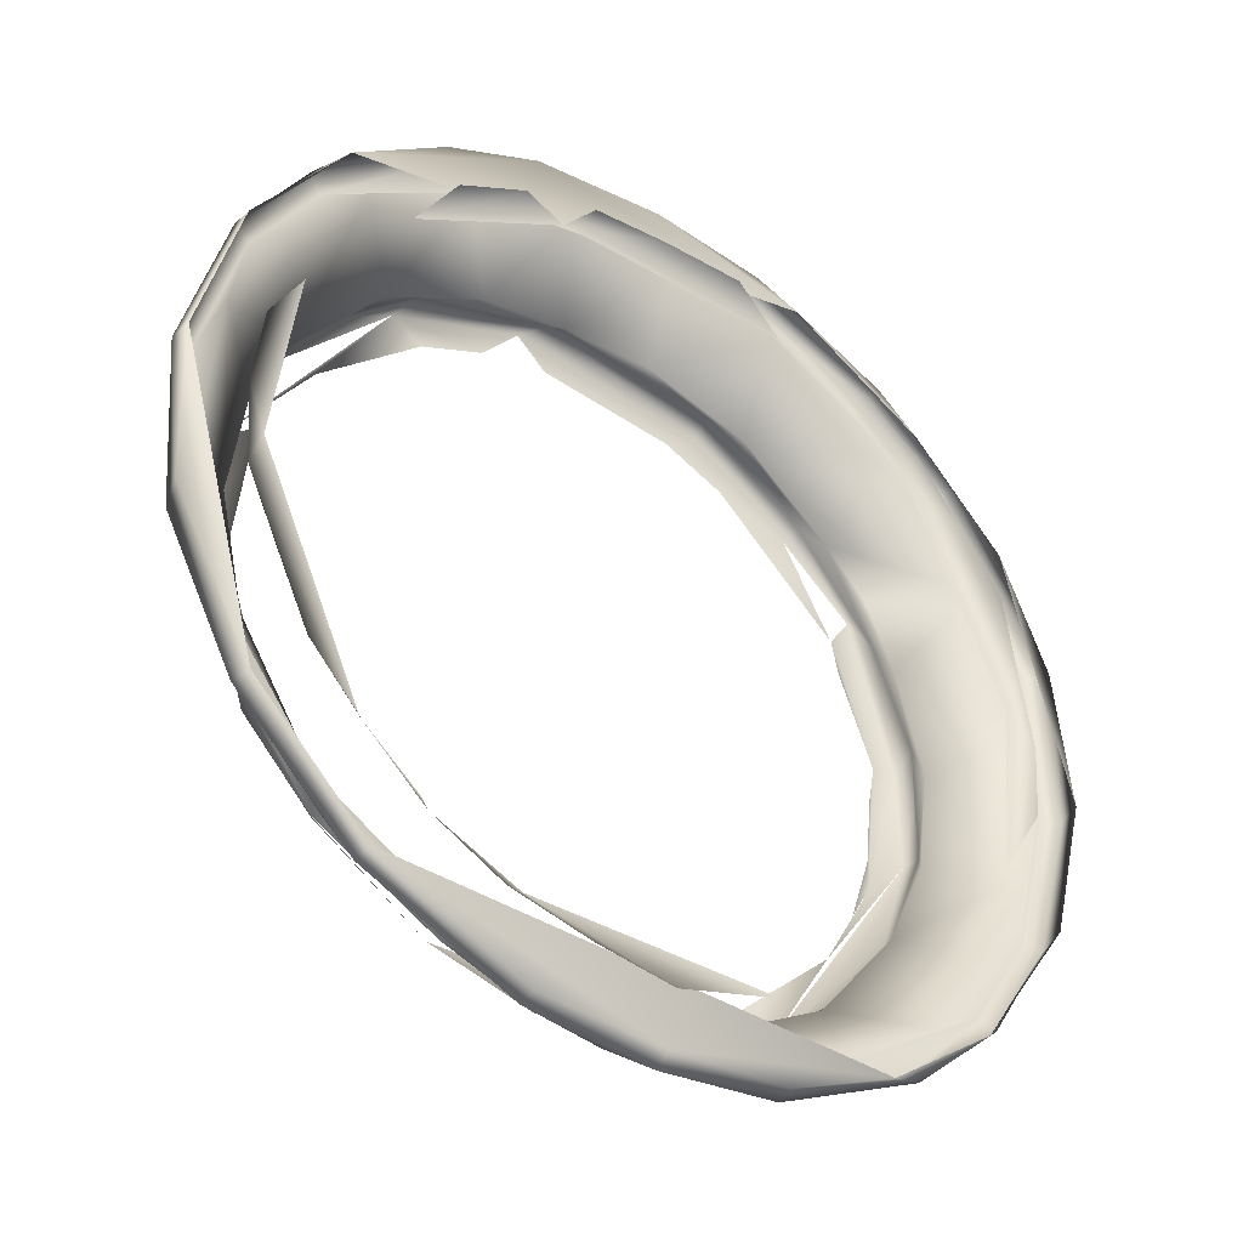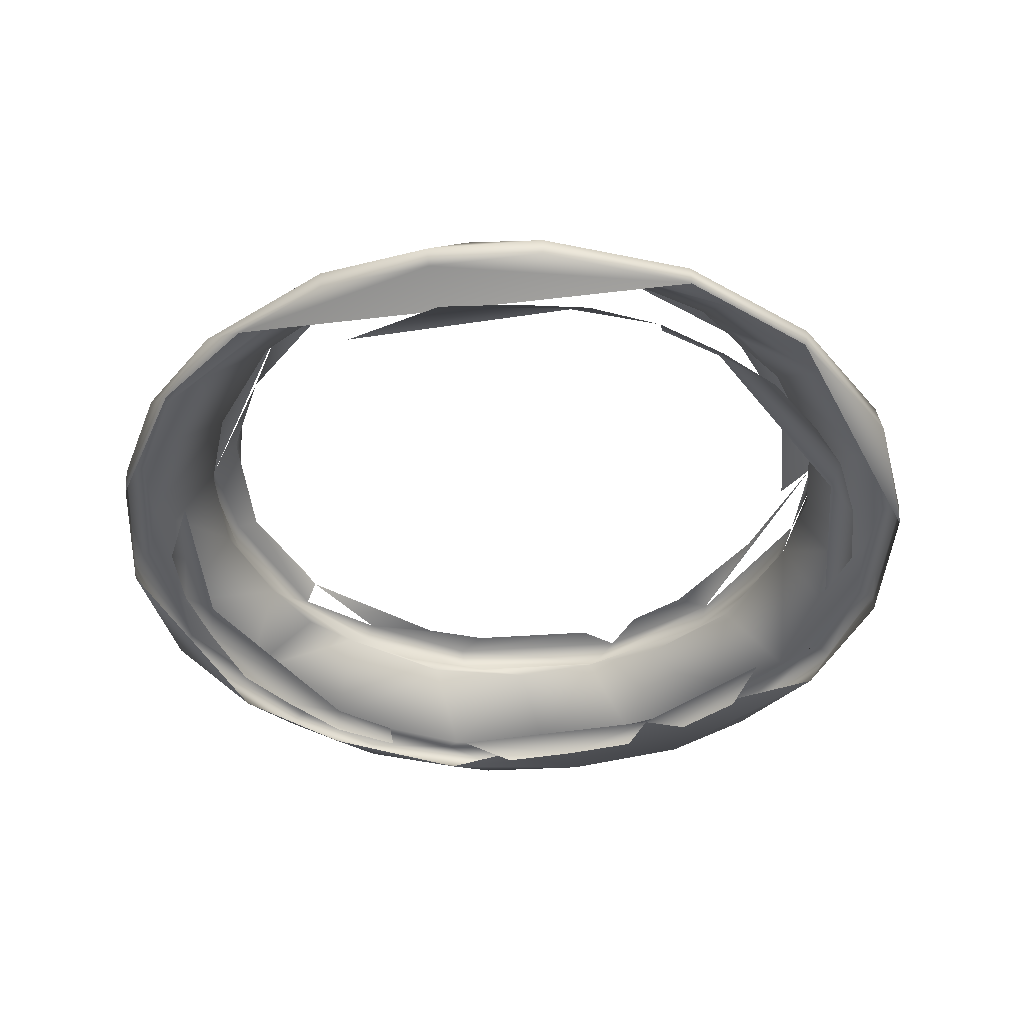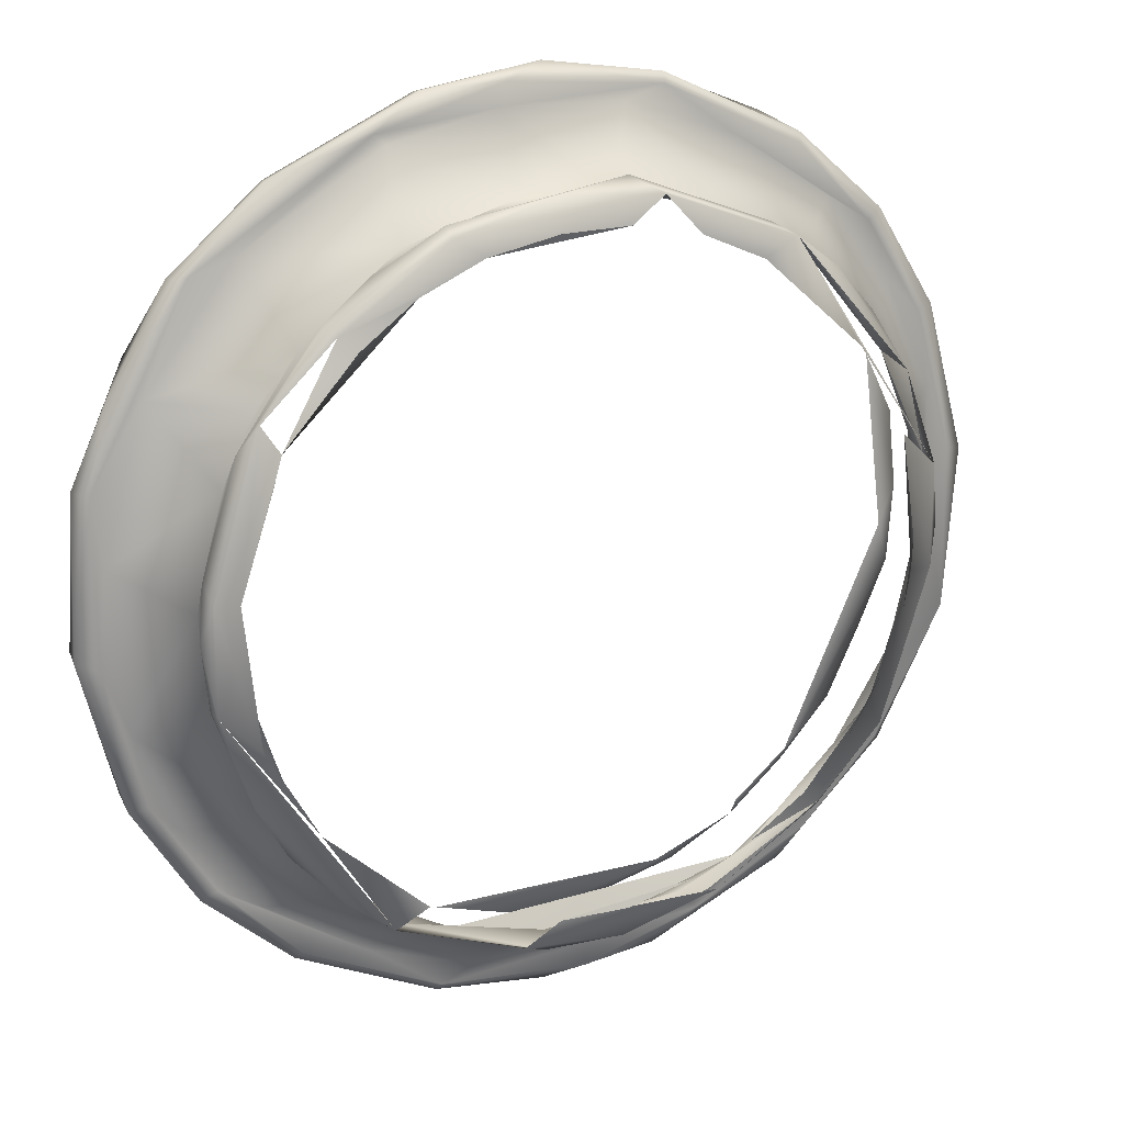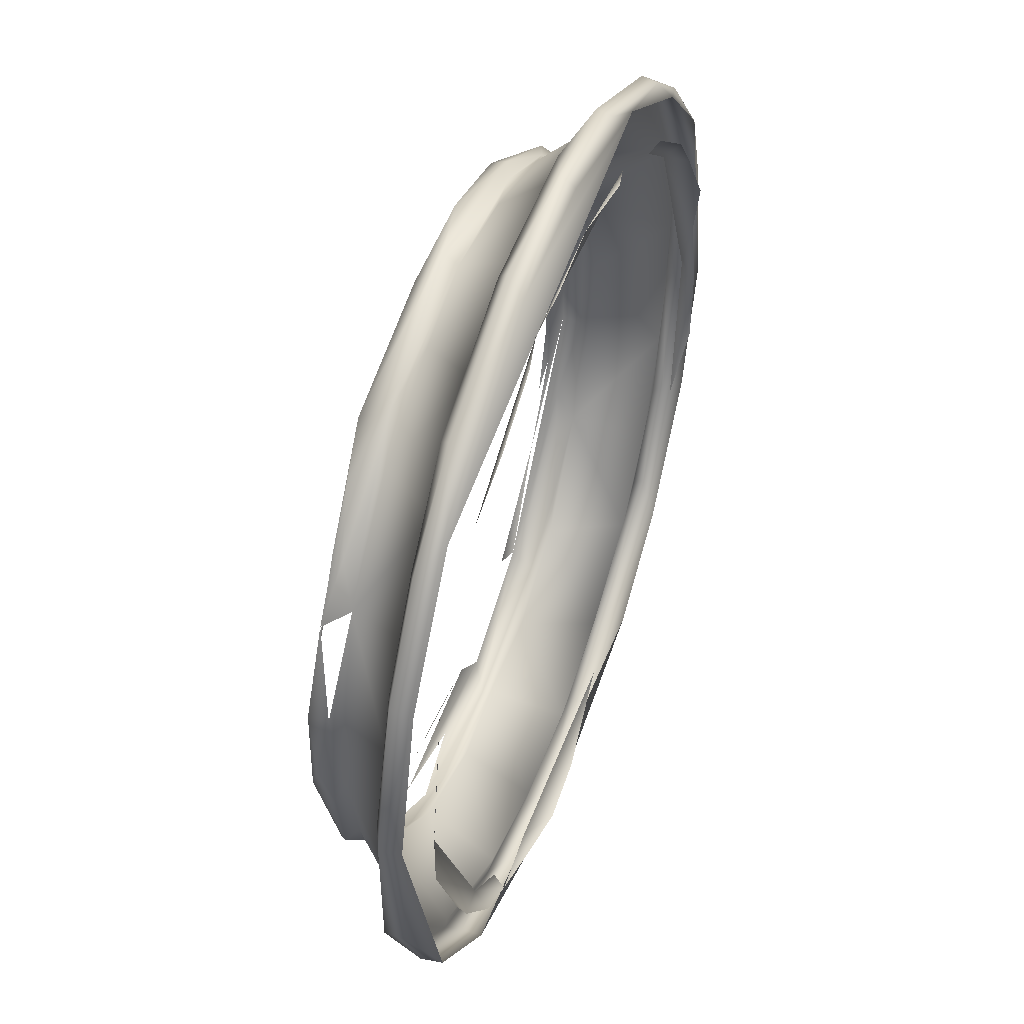
<metadata>
{"format":"obj","ext":"obj","renderer":"f3d","projection":"perspective","resolution":1024,"background":"white","views":[{"elev":-39.6,"azim":-35.6,"up":"+Z"},{"elev":-42.6,"azim":-169.0,"up":"+Y"},{"elev":20.2,"azim":155.4,"up":"+Z"},{"elev":47.9,"azim":-70.0,"up":"+Z"}]}
</metadata>
<code>
v 0.1374 0.02168 -0.2595
v 0.1348 0.02284 -0.2327
v 0.1349 0.02113 -0.2859
v 0.1271 0.019 -0.2076
v 0.0773 0.02105 -0.1468
v 0.09777 0.01948 -0.1636
v 0.1301 0.0249 -0.2468
v 0.1229 0.02424 -0.3077
v 0.1146 0.02077 -0.1842
v 0.09605 0.02479 -0.1695
v 0.02849 0.01965 -0.1265
v 0.04689 0.02447 -0.1366
v 0.0773 0.02479 -0.1533
v 0.001393 0.02174 -0.1238
v -0.03437 0.02479 -0.136
v -0.02514 0.02118 -0.1265
v 0.03796 0.02479 -0.3829
v -0.05039 0.0211 -0.1342
v -0.07381 0.02103 -0.1468
v -0.08645 0.02482 -0.1659
v 0.001666 0.02128 -0.3951
v -0.0433 0.02447 -0.3823
v -0.02482 0.01963 -0.3925
v -0.07371 0.02479 -0.3656
v -0.0503 0.0211 -0.3847
v -0.1193 0.02424 -0.2112
v -0.07371 0.02105 -0.3722
v -0.1313 0.02113 -0.2331
v -0.09246 0.02479 -0.3494
v -0.1339 0.02168 -0.2594
v -0.09418 0.01948 -0.3553
v -0.1312 0.02284 -0.2862
v -0.1111 0.02077 -0.3347
v -0.1265 0.0249 -0.2721
v -0.1235 0.019 -0.3114
v 0.1552 0.0249 -0.2719
v -0.1235 0.0249 -0.3488
v 0.1426 0.02491 -0.3215
v -0.1514 0.0249 -0.2461
v -0.08698 0.02492 -0.3857
v 0.1559 0.03232 -0.2729
v -0.1487 0.02693 -0.2978
v 0.134 0.0249 -0.1825
v -0.08694 0.03232 -0.3862
v 0.1113 0.02492 -0.3676
v 0.1523 0.02693 -0.221
v 0.142 0.03232 -0.3248
v -0.1523 0.03232 -0.246
v -0.1249 0.03232 -0.3482
v -0.138 0.02491 -0.195
v -0.03824 0.03232 -0.4089
v 0.0756 0.02492 -0.3935
v 0.1485 0.03507 -0.2202
v 0.1488 0.03541 -0.275
v -0.1467 0.03478 -0.3011
v 0.1028 0.0249 -0.1487
v 0.142 0.03232 -0.1941
v -0.03793 0.0266 -0.4077
v -0.0541 0.03499 -0.3976
v -0.09484 0.03543 -0.3746
v 0.001796 0.0252 -0.4109
v 0.09053 0.03232 -0.3862
v 0.1208 0.03232 -0.3593
v 0.136 0.03479 -0.3232
v -0.1453 0.03541 -0.244
v -0.1384 0.03232 -0.1941
v -0.1219 0.03549 -0.3461
v -0.108 0.02491 -0.1516
v 0.121 0.02927 -0.1595
v 0.001796 0.03001 -0.4147
v -0.0114 0.03551 -0.4103
v 0.04153 0.0266 -0.4077
v 0.1161 0.03544 -0.1582
v 0.1451 0.03419 -0.2438
v 0.1402 0.03477 -0.2983
v -0.1415 0.03419 -0.2751
v -0.1274 0.03358 -0.3251
v 0.05596 0.0249 -0.1197
v 0.08984 0.0266 -0.1337
v -0.09754 0.03367 -0.365
v -0.01146 0.0341 -0.4026
v 0.04183 0.03232 -0.4089
v 0.1155 0.03479 -0.3558
v 0.131 0.03359 -0.1938
v 0.124 0.0341 -0.3351
v -0.1366 0.03477 -0.2207
v -0.1324 0.03479 -0.1958
v -0.1172 0.03232 -0.1596
v -0.04391 0.02517 -0.1131
v 0.09053 0.03232 -0.1327
v 0.04097 0.03551 -0.4057
v -0.04978 0.03429 -0.394
v 0.08862 0.03551 -0.3835
v 0.1011 0.03367 -0.1539
v 0.1244 0.057 -0.2537
v 0.1154 0.05789 -0.2164
v 0.1075 0.05837 -0.3195
v -0.1208 0.057 -0.2652
v -0.1118 0.05789 -0.3026
v -0.08694 0.03232 -0.1327
v -0.07525 0.0266 -0.126
v 0.001796 0.0252 -0.108
v 0.04153 0.0266 -0.1112
v 0.04183 0.03232 -0.11
v 0.05769 0.03499 -0.1213
v -0.0542 0.05706 -0.3688
v -0.08729 0.05804 -0.3419
v -0.0169 0.05705 -0.3801
v 0.02805 0.03411 -0.4013
v 0.06585 0.0341 -0.3881
v 0.1004 0.03396 -0.3652
v 0.09088 0.05804 -0.177
v 0.1198 0.05705 -0.2907
v 0.1048 0.05705 -0.194
v -0.1162 0.05705 -0.2283
v -0.1204 0.0341 -0.1838
v -0.1013 0.05705 -0.325
v -0.1119 0.03479 -0.1631
v 0.001796 0.03001 -0.1042
v 0.01409 0.05854 -0.3802
v 0.05337 0.03429 -0.1249
v 0.05779 0.05706 -0.1501
v 0.1238 0.06148 -0.242
v 0.1232 0.06152 -0.2833
v 0.07898 0.05725 -0.3548
v -0.1202 0.06148 -0.2769
v -0.1196 0.06152 -0.2356
v -0.1039 0.05837 -0.1995
v -0.08503 0.03551 -0.1355
v -0.03824 0.03232 -0.11
v 0.01499 0.03551 -0.1087
v -0.06615 0.0597 -0.3612
v -0.03395 0.0598 -0.376
v 0.0448 0.05705 -0.3737
v 0.01506 0.0341 -0.1164
v 0.06974 0.0597 -0.1578
v 0.1131 0.06427 -0.204
v 0.1125 0.067 -0.3145
v 0.08828 0.0597 -0.3459
v -0.1095 0.06427 -0.3149
v -0.09681 0.03396 -0.1537
v -0.06226 0.0341 -0.1308
v -0.03738 0.03551 -0.1133
v -0.08191 0.06538 -0.3513
v 0.01544 0.06291 -0.3851
v 0.06623 0.06093 -0.3654
v 0.02049 0.05705 -0.1388
v 0.0855 0.06538 -0.1676
v 0.03754 0.0598 -0.143
v 0.123 0.06927 -0.2473
v 0.1266 0.06538 -0.2595
v 0.1232 0.06862 -0.2822
v 0.1011 0.06316 -0.3344
v -0.1194 0.06927 -0.2716
v -0.123 0.06538 -0.2595
v -0.1089 0.067 -0.2044
v -0.07539 0.05725 -0.1641
v -0.04314 0.06316 -0.3755
v -0.0105 0.05854 -0.1387
v 0.04674 0.06316 -0.1435
v 0.1068 0.06862 -0.1945
v 0.06957 0.0698 -0.3629
v 0.0854 0.0676 -0.3512
v -0.1032 0.06862 -0.3245
v -0.1196 0.06862 -0.2368
v -0.09748 0.06316 -0.1845
v -0.08468 0.0597 -0.173
v -0.02446 0.03411 -0.1176
v -0.04337 0.06927 -0.3727
v -0.009597 0.06862 -0.3824
v 0.04696 0.06927 -0.1462
v -0.01185 0.06291 -0.1338
v 0.1152 0.0702 -0.2476
v 0.08305 0.06992 -0.171
v 0.09298 0.07052 -0.3255
v -0.1116 0.0702 -0.2714
v -0.06598 0.0698 -0.156
v -0.08181 0.0676 -0.1678
v -0.04121 0.05705 -0.1452
v -0.06264 0.06093 -0.1536
v -0.07946 0.06992 -0.348
v 0.025 0.06876 -0.3796
v 0.01319 0.06862 -0.1365
v 0.1102 0.0702 -0.2947
v 0.101 0.07023 -0.2035
v 0.05831 0.07046 -0.3569
v -0.09744 0.07023 -0.3155
v -0.1066 0.0702 -0.2242
v -0.08939 0.07052 -0.1934
v -0.03336 0.07043 -0.3665
v 0.03695 0.07043 -0.1525
v -0.02141 0.06876 -0.1393
v 0.1144 0.07205 -0.2595
v 0.1047 0.07174 -0.2137
v 0.05834 0.07047 -0.1621
v 0.1047 0.07176 -0.3052
v -0.1011 0.07174 -0.3052
v -0.1108 0.07205 -0.2595
v -0.05472 0.07046 -0.1621
v -0.05475 0.07047 -0.3569
v 0.01338 0.07042 -0.3715
v -0.009785 0.07042 -0.1474
v 0.1119 0.07196 -0.2829
v 0.07729 0.07127 -0.1759
v -0.08933 0.07183 -0.3256
v -0.1083 0.07197 -0.2829
v -0.03317 0.07046 -0.1524
v -0.0737 0.07127 -0.343
v -0.01014 0.07144 -0.3714
v 0.01373 0.07144 -0.1475
f 2 1 7
f 7 1 2
f 1 3 8
f 8 3 1
f 9 4 2
f 2 4 9
f 7 1 8
f 8 1 7
f 10 2 7
f 7 2 10
f 10 9 2
f 2 9 10
f 5 6 10
f 10 6 5
f 6 9 10
f 10 9 6
f 5 10 13
f 13 10 5
f 14 11 12
f 12 11 14
f 14 12 15
f 15 12 14
f 14 15 16
f 16 15 14
f 18 15 20
f 20 15 18
f 18 20 19
f 19 20 18
f 22 17 21
f 21 17 22
f 22 21 23
f 23 21 22
f 22 23 25
f 25 23 22
f 27 22 25
f 25 22 27
f 29 24 27
f 27 24 29
f 29 27 31
f 31 27 29
f 26 30 28
f 28 30 26
f 33 29 31
f 31 29 33
f 26 34 30
f 30 34 26
f 30 34 32
f 32 34 30
f 32 29 33
f 33 29 32
f 34 29 32
f 32 29 34
f 32 33 35
f 35 33 32
f 41 36 38
f 38 36 41
f 39 42 37
f 37 42 39
f 44 40 37
f 37 40 44
f 41 46 36
f 36 46 41
f 41 38 47
f 47 38 41
f 48 42 39
f 39 42 48
f 49 37 42
f 42 37 49
f 43 36 46
f 46 36 43
f 51 40 44
f 44 40 51
f 44 37 49
f 49 37 44
f 47 38 45
f 45 38 47
f 53 46 41
f 41 46 53
f 41 47 54
f 54 47 41
f 55 42 48
f 48 42 55
f 48 39 50
f 50 39 48
f 55 49 42
f 42 49 55
f 57 43 46
f 46 43 57
f 58 40 51
f 51 40 58
f 44 59 51
f 51 59 44
f 49 60 44
f 44 60 49
f 40 61 52
f 52 61 40
f 45 52 62
f 62 52 45
f 47 45 63
f 63 45 47
f 53 57 46
f 46 57 53
f 53 41 54
f 54 41 53
f 54 47 64
f 64 47 54
f 65 55 48
f 48 55 65
f 48 50 66
f 66 50 48
f 55 67 49
f 49 67 55
f 56 43 69
f 69 43 56
f 57 69 43
f 43 69 57
f 40 58 61
f 61 58 40
f 70 58 51
f 51 58 70
f 60 59 44
f 44 59 60
f 59 71 51
f 51 71 59
f 67 60 49
f 49 60 67
f 52 61 72
f 72 61 52
f 62 52 72
f 72 52 62
f 63 45 62
f 62 45 63
f 64 47 63
f 63 47 64
f 73 57 53
f 53 57 73
f 53 54 74
f 74 54 53
f 54 64 75
f 75 64 54
f 65 76 55
f 55 76 65
f 66 65 48
f 48 65 66
f 66 50 68
f 68 50 66
f 55 77 67
f 67 77 55
f 79 56 69
f 69 56 79
f 73 69 57
f 57 69 73
f 61 58 70
f 70 58 61
f 70 51 71
f 71 51 70
f 80 59 60
f 60 59 80
f 59 81 71
f 71 81 59
f 77 60 67
f 67 60 77
f 72 61 70
f 70 61 72
f 62 72 82
f 82 72 62
f 83 63 62
f 62 63 83
f 64 63 83
f 83 63 64
f 73 53 84
f 84 53 73
f 74 54 75
f 75 54 74
f 84 53 74
f 74 53 84
f 75 64 85
f 85 64 75
f 86 76 65
f 65 76 86
f 76 77 55
f 55 77 76
f 66 87 65
f 65 87 66
f 66 68 88
f 88 68 66
f 89 68 78
f 78 68 89
f 78 56 79
f 79 56 78
f 69 90 79
f 79 90 69
f 69 73 90
f 90 73 69
f 91 70 71
f 71 70 91
f 80 92 59
f 59 92 80
f 77 80 60
f 60 80 77
f 92 81 59
f 59 81 92
f 81 91 71
f 71 91 81
f 82 72 70
f 70 72 82
f 93 62 82
f 82 62 93
f 83 62 93
f 93 62 83
f 64 83 85
f 85 83 64
f 94 73 84
f 84 73 94
f 95 74 75
f 75 74 95
f 96 84 74
f 74 84 96
f 97 75 85
f 85 75 97
f 98 76 86
f 86 76 98
f 87 86 65
f 65 86 87
f 99 77 76
f 76 77 99
f 88 87 66
f 66 87 88
f 100 88 68
f 68 88 100
f 89 101 68
f 68 101 89
f 102 89 78
f 78 89 102
f 103 78 79
f 79 78 103
f 90 104 79
f 79 104 90
f 105 90 73
f 73 90 105
f 91 82 70
f 70 82 91
f 92 80 106
f 106 80 92
f 77 107 80
f 80 107 77
f 81 92 108
f 108 92 81
f 109 91 81
f 81 91 109
f 93 82 91
f 91 82 93
f 83 93 110
f 110 93 83
f 85 83 111
f 111 83 85
f 105 73 94
f 94 73 105
f 94 84 112
f 112 84 94
f 96 74 95
f 95 74 96
f 113 95 75
f 75 95 113
f 84 96 114
f 114 96 84
f 113 75 97
f 97 75 113
f 97 85 111
f 111 85 97
f 98 99 76
f 76 99 98
f 115 98 86
f 86 98 115
f 116 86 87
f 87 86 116
f 99 117 77
f 77 117 99
f 88 118 87
f 87 118 88
f 100 118 88
f 88 118 100
f 101 100 68
f 68 100 101
f 89 100 101
f 101 100 89
f 119 89 102
f 102 89 119
f 102 78 103
f 103 78 102
f 79 104 103
f 103 104 79
f 104 90 105
f 105 90 104
f 107 106 80
f 80 106 107
f 106 108 92
f 92 108 106
f 117 107 77
f 77 107 117
f 120 81 108
f 108 81 120
f 110 91 109
f 109 91 110
f 109 81 120
f 120 81 109
f 93 91 110
f 110 91 93
f 83 110 111
f 111 110 83
f 105 94 121
f 121 94 105
f 112 84 114
f 114 84 112
f 122 94 112
f 112 94 122
f 123 96 95
f 95 96 123
f 124 95 113
f 113 95 124
f 112 114 96
f 96 114 112
f 124 113 97
f 97 113 124
f 97 111 125
f 125 111 97
f 126 99 98
f 98 99 126
f 127 98 115
f 115 98 127
f 128 115 86
f 86 115 128
f 128 86 116
f 116 86 128
f 118 116 87
f 87 116 118
f 99 107 117
f 117 107 99
f 100 129 118
f 118 129 100
f 130 100 89
f 89 100 130
f 119 130 89
f 89 130 119
f 103 119 102
f 102 119 103
f 104 119 103
f 103 119 104
f 131 104 105
f 105 104 131
f 106 107 132
f 132 107 106
f 108 106 133
f 133 106 108
f 133 120 108
f 108 120 133
f 110 109 134
f 134 109 110
f 134 109 120
f 120 109 134
f 125 111 110
f 110 111 125
f 94 122 121
f 121 122 94
f 135 105 121
f 121 105 135
f 112 136 122
f 122 136 112
f 137 96 123
f 123 96 137
f 124 123 95
f 95 123 124
f 137 112 96
f 96 112 137
f 138 124 97
f 97 124 138
f 139 97 125
f 125 97 139
f 140 99 126
f 126 99 140
f 127 126 98
f 98 126 127
f 127 115 128
f 128 115 127
f 141 128 116
f 116 128 141
f 141 116 118
f 118 116 141
f 140 107 99
f 99 107 140
f 130 129 100
f 100 129 130
f 142 118 129
f 129 118 142
f 119 143 130
f 130 143 119
f 104 131 119
f 119 131 104
f 131 105 135
f 135 105 131
f 132 107 144
f 144 107 132
f 133 106 132
f 132 106 133
f 133 145 120
f 120 145 133
f 125 110 134
f 134 110 125
f 146 134 120
f 120 134 146
f 121 122 147
f 147 122 121
f 121 147 135
f 135 147 121
f 112 148 136
f 136 148 112
f 136 149 122
f 122 149 136
f 150 137 123
f 123 137 150
f 151 123 124
f 124 123 151
f 148 112 137
f 137 112 148
f 152 124 138
f 138 124 152
f 138 97 153
f 153 97 138
f 97 139 153
f 153 139 97
f 139 125 146
f 146 125 139
f 154 140 126
f 126 140 154
f 155 126 127
f 127 126 155
f 141 157 128
f 128 157 141
f 142 141 118
f 118 141 142
f 144 107 140
f 140 107 144
f 130 143 129
f 129 143 130
f 143 142 129
f 129 142 143
f 119 131 143
f 143 131 119
f 131 135 143
f 143 135 131
f 158 132 144
f 144 132 158
f 132 158 133
f 133 158 132
f 145 133 158
f 158 133 145
f 146 120 145
f 145 120 146
f 125 134 146
f 146 134 125
f 122 149 147
f 147 149 122
f 147 159 135
f 135 159 147
f 148 160 136
f 136 160 148
f 149 136 160
f 160 136 149
f 150 161 137
f 137 161 150
f 150 123 151
f 151 123 150
f 152 151 124
f 124 151 152
f 161 148 137
f 137 148 161
f 152 138 162
f 162 138 152
f 163 138 153
f 153 138 163
f 153 139 146
f 146 139 153
f 154 164 140
f 140 164 154
f 154 126 155
f 155 126 154
f 165 155 127
f 127 155 165
f 165 127 156
f 156 127 165
f 156 128 166
f 166 128 156
f 142 157 141
f 141 157 142
f 167 128 157
f 157 128 167
f 164 144 140
f 140 144 164
f 143 168 142
f 142 168 143
f 143 135 168
f 168 135 143
f 145 158 170
f 170 158 145
f 162 146 145
f 145 146 162
f 159 147 149
f 149 147 159
f 135 159 168
f 168 159 135
f 148 171 160
f 160 171 148
f 160 172 149
f 149 172 160
f 161 150 173
f 173 150 161
f 150 151 152
f 152 151 150
f 148 161 174
f 174 161 148
f 138 163 162
f 162 163 138
f 153 146 163
f 163 146 153
f 176 164 154
f 154 164 176
f 154 155 165
f 165 155 154
f 167 166 128
f 128 166 167
f 178 156 166
f 166 156 178
f 142 179 157
f 157 179 142
f 180 167 157
f 157 167 180
f 164 181 144
f 144 181 164
f 168 179 142
f 142 179 168
f 181 169 144
f 144 169 181
f 182 145 170
f 170 145 182
f 163 146 162
f 162 146 163
f 162 145 182
f 182 145 162
f 172 159 149
f 149 159 172
f 168 159 179
f 179 159 168
f 171 148 174
f 174 148 171
f 171 183 160
f 160 183 171
f 160 183 172
f 172 183 160
f 150 184 173
f 173 184 150
f 161 173 185
f 185 173 161
f 150 152 184
f 184 152 150
f 175 162 186
f 186 162 175
f 152 175 184
f 184 175 152
f 176 187 164
f 164 187 176
f 188 176 154
f 154 176 188
f 188 154 165
f 165 154 188
f 177 189 165
f 165 189 177
f 177 156 178
f 178 156 177
f 180 166 167
f 167 166 180
f 180 178 166
f 166 178 180
f 179 180 157
f 157 180 179
f 187 181 164
f 164 181 187
f 169 182 170
f 170 182 169
f 172 180 159
f 159 180 172
f 159 180 179
f 179 180 159
f 171 174 191
f 191 174 171
f 183 171 192
f 192 171 183
f 183 192 172
f 172 192 183
f 193 173 184
f 184 173 193
f 194 185 173
f 173 185 194
f 195 174 185
f 185 174 195
f 198 176 188
f 188 176 198
f 177 199 189
f 189 199 177
f 180 177 178
f 178 177 180
f 187 200 181
f 181 200 187
f 201 182 169
f 169 182 201
f 172 177 180
f 180 177 172
f 191 174 195
f 195 174 191
f 171 191 202
f 202 191 171
f 192 171 202
f 202 171 192
f 172 192 177
f 177 192 172
f 193 184 203
f 203 184 193
f 195 185 204
f 204 185 195
f 203 184 196
f 196 184 203
f 197 205 187
f 187 205 197
f 198 206 176
f 176 206 198
f 207 199 177
f 177 199 207
f 187 208 200
f 200 208 187
f 190 209 201
f 201 209 190
f 202 191 210
f 210 191 202
f 192 207 177
f 177 207 192

</code>
